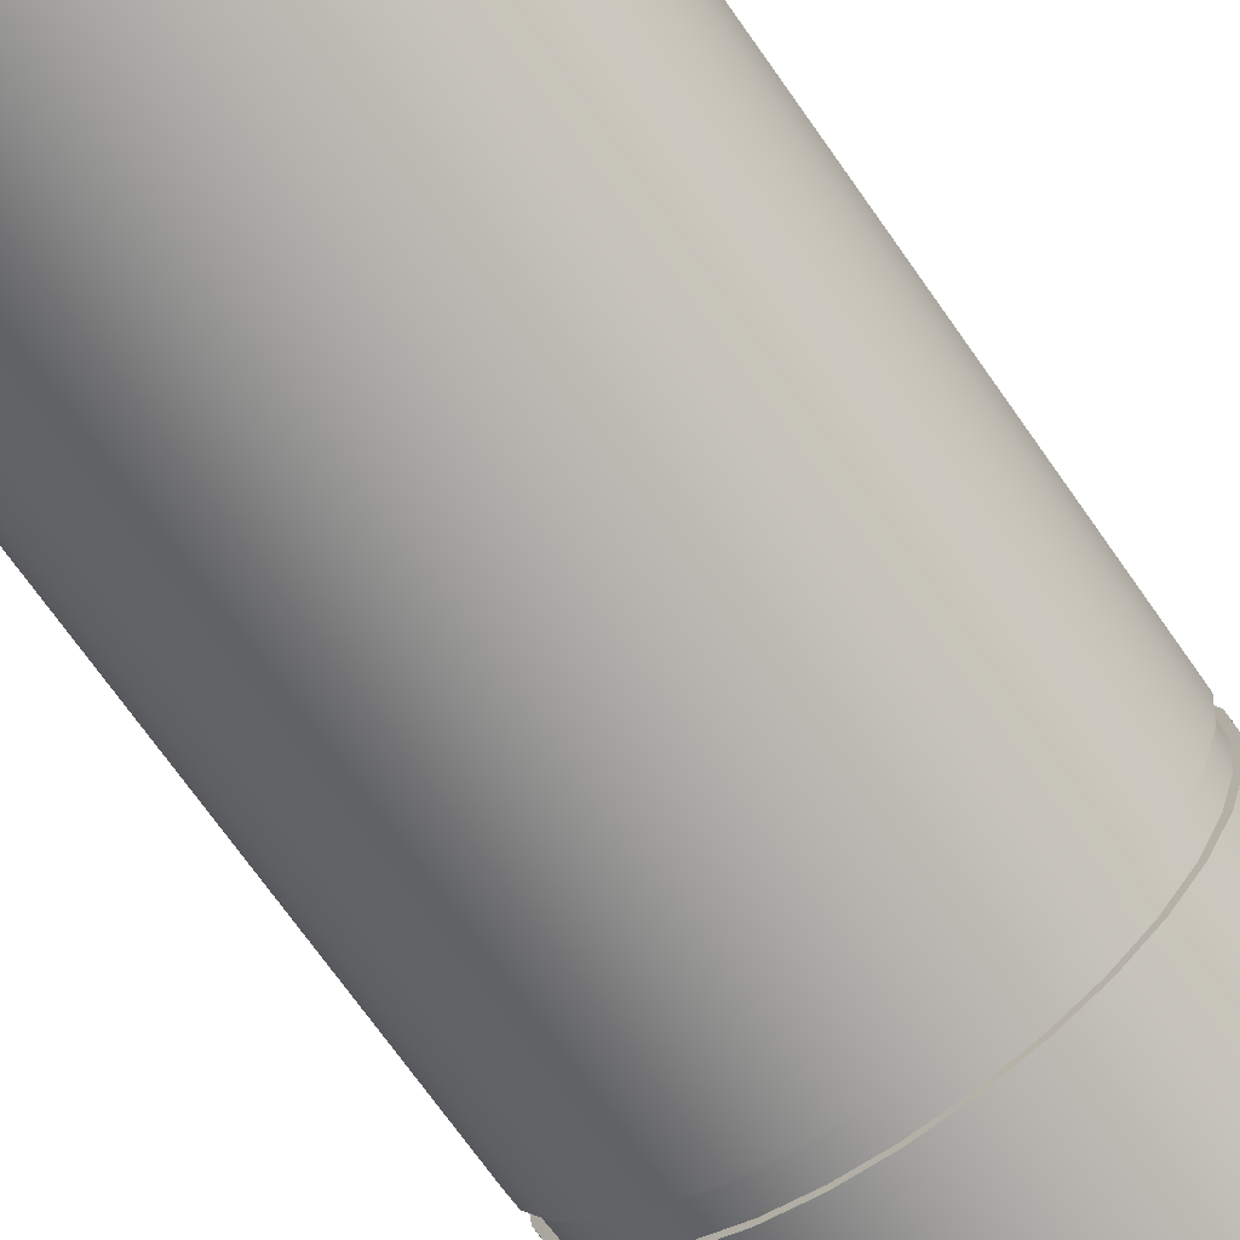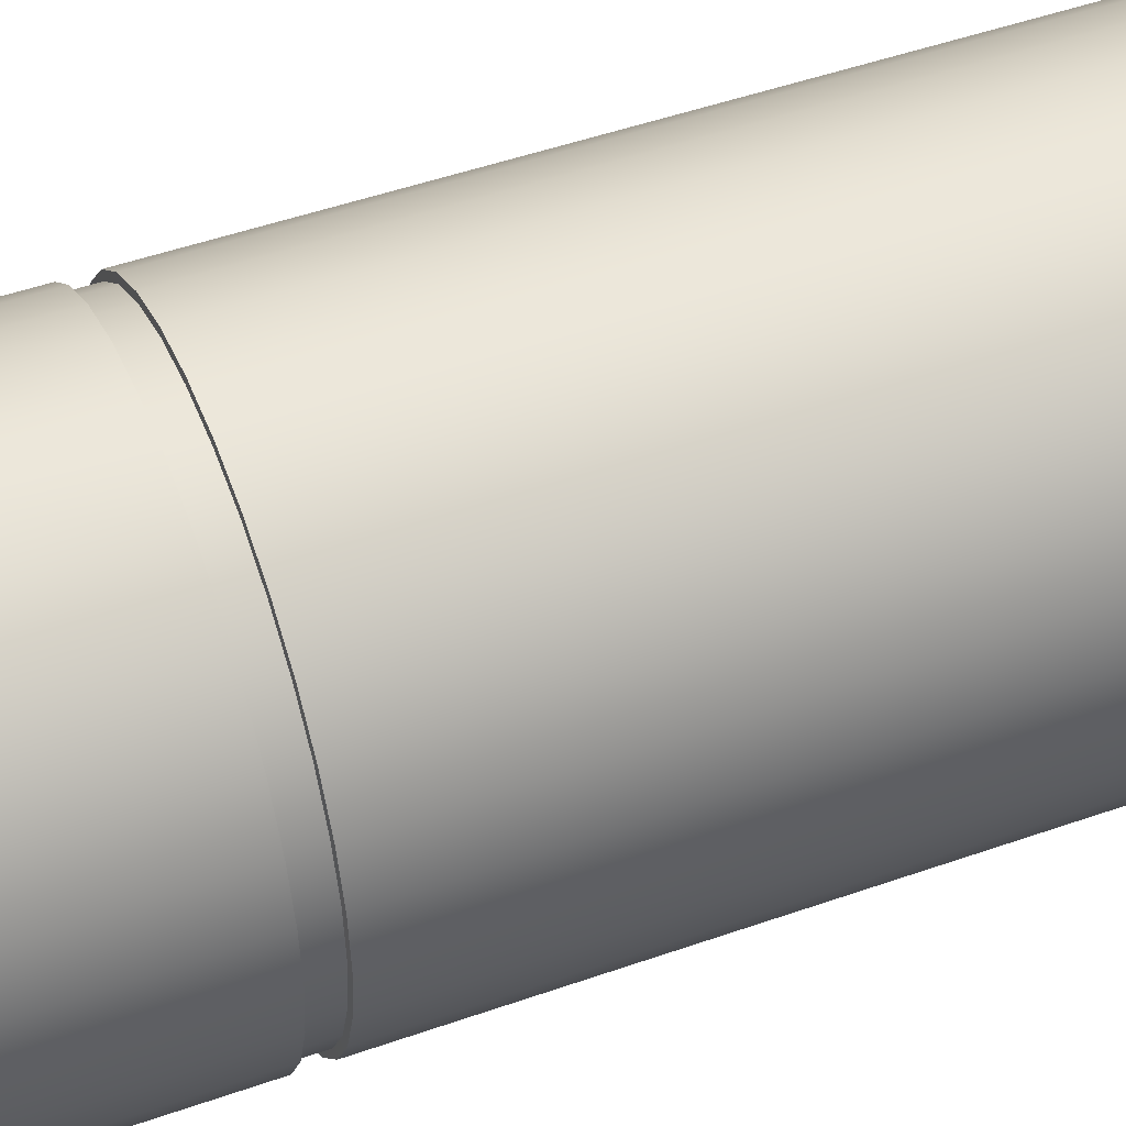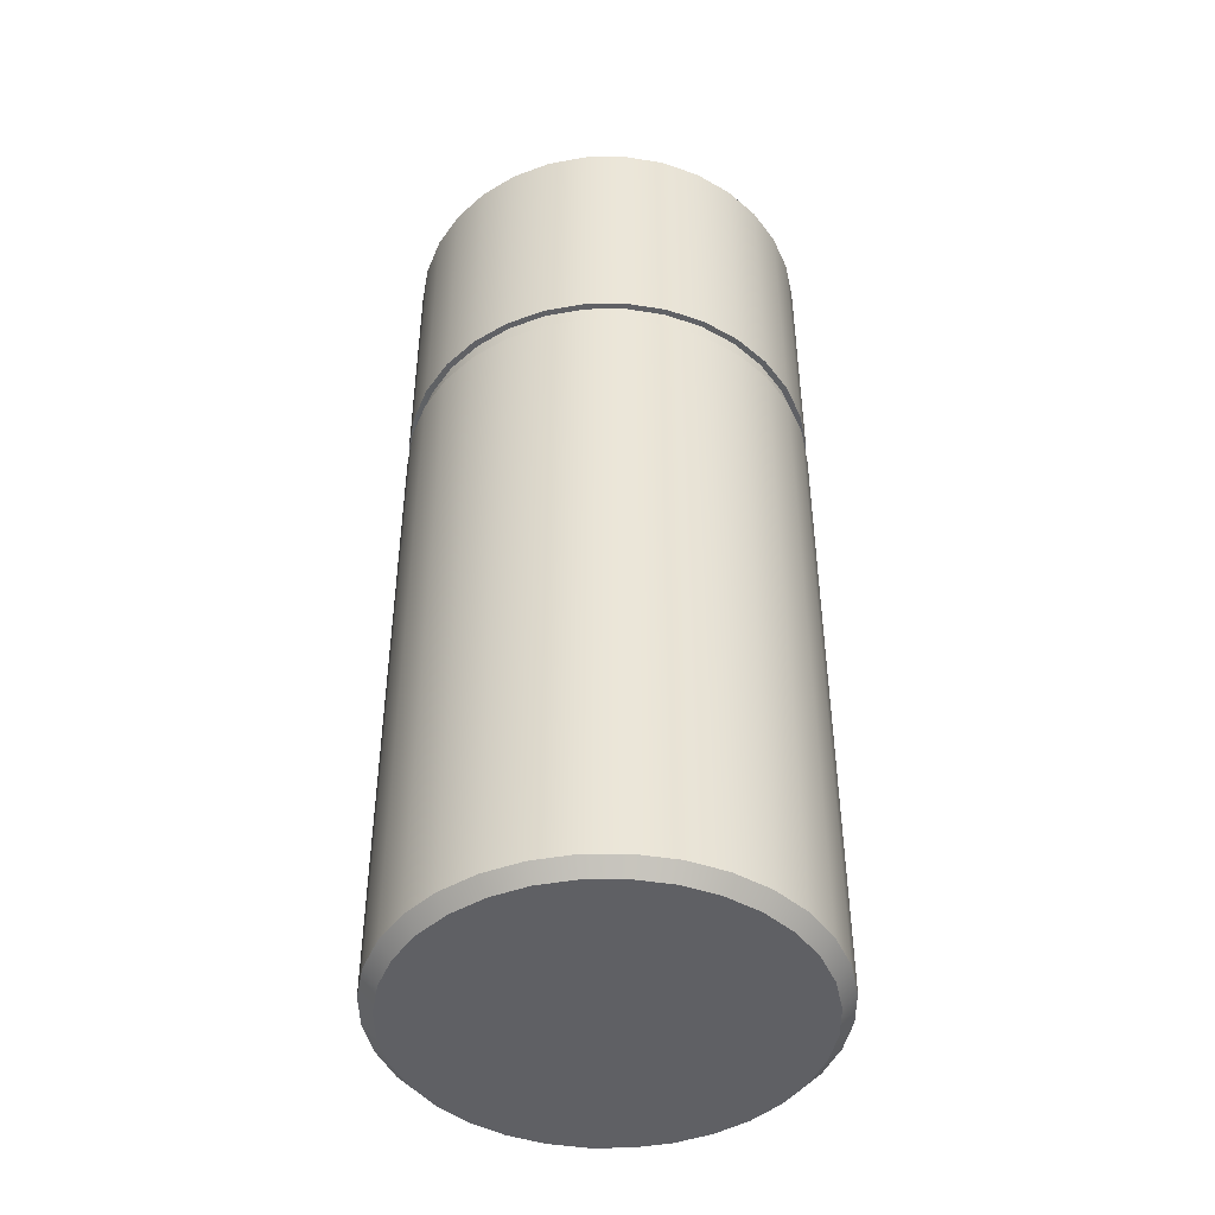
<metadata>
{"format":"obj","ext":"obj","renderer":"f3d","projection":"perspective","resolution":1024,"background":"white","views":[{"elev":-71.9,"azim":35.2,"up":"+Z"},{"elev":47.6,"azim":-111.8,"up":"+Z"},{"elev":-44.8,"azim":-117.5,"up":"+Y"}]}
</metadata>
<code>
o Deo
v 1.148 11.56 -2.772
v 1.667 11.56 -2.494
v 2.121 11.56 -2.121
v 2.494 11.56 -1.667
v 2.772 11.56 -1.148
v 2.942 11.56 -0.5853
v 3 11.56 0
v 2.942 11.56 0.5853
v 2.772 11.56 1.148
v 2.494 11.56 1.667
v 2.121 11.56 2.121
v 1.667 11.56 2.494
v 1.148 11.56 2.772
v 0.5853 11.56 2.942
v 0 11.56 3
v -0.5853 11.56 2.942
v -1.148 11.56 2.772
v -1.667 11.56 2.494
v -2.121 11.56 2.121
v -2.494 11.56 1.667
v -2.772 11.56 1.148
v -2.942 11.56 0.5853
v -3 11.56 0
v -2.942 11.56 -0.5853
v -2.772 11.56 -1.148
v -2.494 11.56 -1.667
v -2.121 11.56 -2.121
v -1.667 11.56 -2.494
v -1.148 11.56 -2.772
v -0.5853 11.56 -2.942
v 0 11.56 -3
v 0.5853 11.56 -2.942
v 0 14 -2.458
v -0.4794 14 -2.41
v -0.9405 14 -2.27
v -1.365 14 -2.043
v -1.738 14 -1.738
v -2.043 14 -1.365
v -2.27 14 -0.9405
v -2.41 14 -0.4794
v -2.458 14 -0
v -2.41 14 0.4794
v -2.27 14 0.9405
v -2.043 14 1.365
v -1.738 14 1.738
v -1.365 14 2.043
v -0.9405 14 2.27
v -0.4794 14 2.41
v 0 14 2.458
v 0.4794 14 2.41
v 0.9405 14 2.27
v 1.365 14 2.043
v 1.738 14 1.738
v 2.043 14 1.365
v 2.27 14 0.9405
v 2.41 14 0.4794
v 2.458 14 -0
v 2.41 14 -0.4794
v 2.27 14 -0.9405
v 2.043 14 -1.365
v 1.738 14 -1.738
v 1.365 14 -2.043
v 0.9405 14 -2.27
v 0.4794 14 -2.41
v 0 13.65 -2.292
v -0.4472 13.65 -2.248
v -0.8773 13.65 -2.118
v -1.274 13.65 -1.906
v -1.621 13.65 -1.621
v -1.906 13.65 -1.274
v -2.118 13.65 -0.8773
v -2.248 13.65 -0.4472
v -2.292 13.65 -0
v -2.248 13.65 0.4472
v -2.118 13.65 0.8773
v -1.906 13.65 1.274
v -1.621 13.65 1.621
v -1.274 13.65 1.906
v -0.8773 13.65 2.118
v -0.4472 13.65 2.248
v 0 13.65 2.292
v 0.4472 13.65 2.248
v 0.8773 13.65 2.118
v 1.274 13.65 1.906
v 1.621 13.65 1.621
v 1.906 13.65 1.274
v 2.118 13.65 0.8773
v 2.248 13.65 0.4472
v 2.292 13.65 -0
v 2.248 13.65 -0.4472
v 2.118 13.65 -0.8773
v 1.906 13.65 -1.274
v 1.621 13.65 -1.621
v 1.274 13.65 -1.906
v 0.8773 13.65 -2.118
v 0.4472 13.65 -2.248
v 0 13.65 -1.713
v -0.6554 13.65 -1.582
v -1.211 13.65 -1.211
v -1.582 13.65 -0.6554
v -1.713 13.65 0
v -1.582 13.65 0.6554
v -1.211 13.65 1.211
v -0.6554 13.65 1.582
v 0 13.65 1.713
v 0.6554 13.65 1.582
v 1.211 13.65 1.211
v 1.582 13.65 0.6554
v 1.713 13.65 0
v 1.582 13.65 -0.6554
v 1.211 13.65 -1.211
v 0.6554 13.65 -1.582
v 0 14.01 -1.713
v -0.6554 14.01 -1.582
v -1.211 14.01 -1.211
v -1.582 14.01 -0.6554
v -1.713 14.01 0
v -1.582 14.01 0.6554
v -1.211 14.01 1.211
v -0.6554 14.01 1.582
v 0 14.01 1.713
v 0.6554 14.01 1.582
v 1.211 14.01 1.211
v 1.582 14.01 0.6554
v 1.713 14.01 0
v 1.582 14.01 -0.6554
v 1.211 14.01 -1.211
v 0.6554 14.01 -1.582
v 1.148 9.76 -2.772
v 0.5853 9.76 -2.942
v 0.5853 9.76 2.942
v 1.148 9.76 2.772
v -2.121 9.76 -2.121
v -2.494 9.76 -1.667
v 0 9.76 -3
v 1.667 9.76 2.494
v -2.772 9.76 -1.148
v 2.121 9.76 2.121
v -2.942 9.76 -0.5853
v 2.494 9.76 1.667
v -3 9.76 0
v 2.772 9.76 1.148
v -2.942 9.76 0.5853
v 2.942 9.76 0.5853
v -2.772 9.76 1.148
v 3 9.76 0
v -2.494 9.76 1.667
v 2.942 9.76 -0.5853
v -2.121 9.76 2.121
v 2.772 9.76 -1.148
v -1.667 9.76 2.494
v 2.494 9.76 -1.667
v -1.148 9.76 2.772
v -0.5853 9.76 -2.942
v 2.121 9.76 -2.121
v -0.5853 9.76 2.942
v -1.148 9.76 -2.772
v 1.667 9.76 -2.494
v 0 9.76 3
v -1.667 9.76 -2.494
v 0.5853 10.11 -2.942
v 1.148 10.11 2.772
v -2.494 10.11 -1.667
v 0 10.11 -3
v 1.667 10.11 2.494
v -2.772 10.11 -1.148
v 2.121 10.11 2.121
v -2.942 10.11 -0.5853
v 2.494 10.11 1.667
v -3 10.11 0
v 2.772 10.11 1.148
v -2.942 10.11 0.5853
v 2.942 10.11 0.5853
v -2.772 10.11 1.148
v 3 10.11 0
v -2.494 10.11 1.667
v 2.942 10.11 -0.5853
v -2.121 10.11 2.121
v 2.772 10.11 -1.148
v -1.667 10.11 2.494
v 2.494 10.11 -1.667
v -1.148 10.11 2.772
v -0.5853 10.11 -2.942
v 2.121 10.11 -2.121
v -0.5853 10.11 2.942
v -1.148 10.11 -2.772
v 1.667 10.11 -2.494
v 0 10.11 3
v -1.667 10.11 -2.494
v 1.148 10.11 -2.772
v 0.5853 10.11 2.942
v -2.121 10.11 -2.121
v 1.114 10.11 -2.69
v 1.114 9.765 -2.69
v 0.568 10.11 2.855
v 0.568 9.765 2.855
v -2.059 10.11 -2.059
v -2.059 9.765 -2.059
v -1.617 9.765 -2.421
v -0 9.765 2.911
v 1.617 9.765 -2.421
v -1.114 9.765 -2.69
v -0.568 9.765 2.855
v 2.059 9.765 -2.059
v -0.568 9.765 -2.855
v -1.114 9.765 2.69
v 2.421 9.765 -1.617
v -0 9.765 -2.911
v -1.617 9.765 2.421
v 2.69 9.765 -1.114
v -2.059 9.765 2.059
v 2.855 9.765 -0.568
v -2.421 9.765 1.617
v 2.911 9.765 0
v -2.69 9.765 1.114
v 2.855 9.765 0.568
v -2.855 9.765 0.568
v 2.69 9.765 1.114
v -2.911 9.765 0
v 2.421 9.765 1.617
v -2.855 9.765 -0.568
v 2.059 9.765 2.059
v -2.69 9.765 -1.114
v 1.617 9.765 2.421
v -2.421 9.765 -1.617
v 1.114 9.765 2.69
v 0.568 9.765 -2.855
v 0.568 10.11 -2.855
v 1.114 10.11 2.69
v -2.421 10.11 -1.617
v -0 10.11 -2.911
v 1.617 10.11 2.421
v -2.69 10.11 -1.114
v 2.059 10.11 2.059
v -2.855 10.11 -0.568
v 2.421 10.11 1.617
v -2.911 10.11 0
v 2.69 10.11 1.114
v -2.855 10.11 0.568
v 2.855 10.11 0.568
v -2.69 10.11 1.114
v 2.911 10.11 0
v -2.421 10.11 1.617
v 2.855 10.11 -0.568
v -2.059 10.11 2.059
v 2.69 10.11 -1.114
v -1.617 10.11 2.421
v 2.421 10.11 -1.617
v -1.114 10.11 2.69
v -0.568 10.11 -2.855
v 2.059 10.11 -2.059
v -0.568 10.11 2.855
v -1.114 10.11 -2.69
v 1.617 10.11 -2.421
v -0 10.11 2.911
v -1.617 10.11 -2.421
v 0 0.1985 -3
v 0 0 -2.8
v -0.5463 0 -2.747
v -0.5853 0.1985 -2.942
v -1.072 0 -2.587
v -1.148 0.1985 -2.772
v -1.556 0 -2.329
v -1.667 0.1985 -2.494
v -1.98 0 -1.98
v -2.121 0.1985 -2.121
v -2.329 0 -1.556
v -2.494 0.1985 -1.667
v -2.587 0 -1.072
v -2.772 0.1985 -1.148
v -2.747 0 -0.5463
v -2.942 0.1985 -0.5853
v -2.8 0 -0
v -3 0.1985 0
v -2.747 0 0.5463
v -2.942 0.1985 0.5853
v -2.587 0 1.072
v -2.772 0.1985 1.148
v -2.329 0 1.556
v -2.494 0.1985 1.667
v -1.98 0 1.98
v -2.121 0.1985 2.121
v -1.556 0 2.329
v -1.667 0.1985 2.494
v -1.072 0 2.587
v -1.148 0.1985 2.772
v -0.5463 0 2.747
v -0.5853 0.1985 2.942
v 0 0 2.8
v 0 0.1985 3
v 0.5463 0 2.747
v 0.5853 0.1985 2.942
v 1.072 0 2.587
v 1.148 0.1985 2.772
v 1.556 0 2.329
v 1.667 0.1985 2.494
v 1.98 0 1.98
v 2.121 0.1985 2.121
v 2.329 0 1.556
v 2.494 0.1985 1.667
v 2.587 0 1.072
v 2.772 0.1985 1.148
v 2.747 0 0.5463
v 2.942 0.1985 0.5853
v 2.8 0 -0
v 3 0.1985 0
v 2.747 0 -0.5463
v 2.942 0.1985 -0.5853
v 2.587 0 -1.072
v 2.772 0.1985 -1.148
v 2.329 0 -1.556
v 2.494 0.1985 -1.667
v 1.98 0 -1.98
v 2.121 0.1985 -2.121
v 1.556 0 -2.329
v 1.667 0.1985 -2.494
v 1.072 0 -2.587
v 1.148 0.1985 -2.772
v 0.5463 0 -2.747
v 0.5853 0.1985 -2.942
v 0 14 -2.781
v 0 13.78 -3
v -0.5853 13.78 -2.942
v -0.5425 14 -2.727
v -1.148 13.78 -2.772
v -1.064 14 -2.569
v -1.667 13.78 -2.494
v -1.545 14 -2.312
v -2.121 13.78 -2.121
v -1.966 14 -1.966
v -2.494 13.78 -1.667
v -2.312 14 -1.545
v -2.772 13.78 -1.148
v -2.569 14 -1.064
v -2.942 13.78 -0.5853
v -2.727 14 -0.5425
v -3 13.78 0
v -2.781 14 -0
v -2.942 13.78 0.5853
v -2.727 14 0.5425
v -2.772 13.78 1.148
v -2.569 14 1.064
v -2.494 13.78 1.667
v -2.312 14 1.545
v -2.121 13.78 2.121
v -1.966 14 1.966
v -1.667 13.78 2.494
v -1.545 14 2.312
v -1.148 13.78 2.772
v -1.064 14 2.569
v -0.5853 13.78 2.942
v -0.5425 14 2.727
v 0 13.78 3
v 0 14 2.781
v 0.5853 13.78 2.942
v 0.5425 14 2.727
v 1.148 13.78 2.772
v 1.064 14 2.569
v 1.667 13.78 2.494
v 1.545 14 2.312
v 2.121 13.78 2.121
v 1.966 14 1.966
v 2.494 13.78 1.667
v 2.312 14 1.545
v 2.772 13.78 1.148
v 2.569 14 1.064
v 2.942 13.78 0.5853
v 2.727 14 0.5425
v 3 13.78 0
v 2.781 14 -0
v 2.942 13.78 -0.5853
v 2.727 14 -0.5425
v 2.772 13.78 -1.148
v 2.569 14 -1.064
v 2.494 13.78 -1.667
v 2.312 14 -1.545
v 2.121 13.78 -2.121
v 1.966 14 -1.966
v 1.667 13.78 -2.494
v 1.545 14 -2.312
v 1.148 13.78 -2.772
v 1.064 14 -2.569
v 0.5853 13.78 -2.942
v 0.5425 14 -2.727
v 0.5853 12.66 -2.942
v 0 12.66 -3
v -0.5853 12.66 -2.942
v -1.148 12.66 -2.772
v -1.667 12.66 -2.494
v -2.121 12.66 -2.121
v -2.494 12.66 -1.667
v -2.772 12.66 -1.148
v -2.942 12.66 -0.5853
v -3 12.66 0
v -2.942 12.66 0.5853
v -2.772 12.66 1.148
v -2.494 12.66 1.667
v -2.121 12.66 2.121
v -1.667 12.66 2.494
v -1.148 12.66 2.772
v -0.5853 12.66 2.942
v 0 12.66 3
v 0.5853 12.66 2.942
v 1.148 12.66 2.772
v 1.667 12.66 2.494
v 2.121 12.66 2.121
v 2.494 12.66 1.667
v 2.772 12.66 1.148
v 2.942 12.66 0.5853
v 3 12.66 0
v 2.942 12.66 -0.5853
v 2.772 12.66 -1.148
v 2.494 12.66 -1.667
v 2.121 12.66 -2.121
v 1.667 12.66 -2.494
v 1.148 12.66 -2.772
v 0.5853 11.56 2.776
v 0.5853 12.66 2.776
v 0 11.56 2.834
v -0.5853 11.56 2.776
v 0 12.66 2.834
v -0.5853 12.66 2.776
v 0 0 -1.811
v -0.693 0 -1.673
v -1.28 0 -1.28
v -1.673 0 -0.693
v -1.811 0 -0
v -1.673 0 0.693
v -1.28 0 1.28
v -0.693 0 1.673
v 0 0 1.811
v 0.693 0 1.673
v 1.28 0 1.28
v 1.673 0 0.693
v 1.811 0 -0
v 1.673 0 -0.693
v 1.28 0 -1.28
v 0.693 0 -1.673
f 150 152 207 210
f 151 153 206 209
f 135 154 205 208
f 152 155 204 207
f 153 156 203 206
f 154 157 202 205
f 155 158 201 204
f 129 130 227 194
f 156 159 200 203
f 131 132 226 196
f 157 160 199 202
f 133 134 225 198
f 158 129 194 201
f 130 135 208 227
f 159 131 196 200
f 132 136 224 226
f 160 133 198 199
f 134 137 223 225
f 149 151 209 211
f 148 150 210 212
f 147 149 211 213
f 146 148 212 214
f 145 147 213 215
f 144 146 214 216
f 143 145 215 217
f 142 144 216 218
f 141 143 217 219
f 140 142 218 220
f 139 141 219 221
f 138 140 220 222
f 137 139 221 223
f 136 138 222 224
f 288 290 159 156
f 262 264 160 157
f 316 318 129 158
f 290 292 131 159
f 264 266 133 160
f 318 320 130 129
f 292 294 132 131
f 266 268 134 133
f 320 257 135 130
f 294 296 136 132
f 268 270 137 134
f 296 298 138 136
f 270 272 139 137
f 298 300 140 138
f 272 274 141 139
f 300 302 142 140
f 274 276 143 141
f 302 304 144 142
f 276 278 145 143
f 304 306 146 144
f 278 280 147 145
f 306 308 148 146
f 280 282 149 147
f 308 310 150 148
f 282 284 151 149
f 310 312 152 150
f 284 286 153 151
f 257 260 154 135
f 312 314 155 152
f 286 288 156 153
f 260 262 157 154
f 314 316 158 155
f 260 257 258 259
f 262 260 259 261
f 264 262 261 263
f 266 264 263 265
f 268 266 265 267
f 270 268 267 269
f 272 270 269 271
f 274 272 271 273
f 276 274 273 275
f 278 276 275 277
f 280 278 277 279
f 282 280 279 281
f 284 282 281 283
f 286 284 283 285
f 288 286 285 287
f 290 288 287 289
f 292 290 289 291
f 294 292 291 293
f 296 294 293 295
f 298 296 295 297
f 300 298 297 299
f 302 300 299 301
f 304 302 301 303
f 306 304 303 305
f 308 306 305 307
f 310 308 307 309
f 312 310 309 311
f 314 312 311 313
f 316 314 313 315
f 318 316 315 317
f 320 318 317 319
f 257 320 319 258
f 275 273 427
f 295 293 432
f 311 309 436
f 267 265 425
f 287 285 430
f 303 301 434
f 423 438 437 436 435 434 433 432 431 430 429 428 427 426 425 424
f 279 277 428
f 297 295 433
f 315 313 437
f 271 269 426
f 289 287 431
f 307 305 435
f 263 261 424
f 281 279 429
f 299 297 433
f 317 315 438
f 273 271 427
f 291 289 431
f 309 307 436
f 265 263 425
f 283 281 429
f 301 299 434
f 319 317 438
f 277 275 428
f 293 291 432
f 313 311 437
f 269 267 426
f 285 283 430
f 305 303 435
f 258 319 423
f 259 258 423
f 261 259 424
f 423 424 259
f 263 424 425
f 425 426 267
f 271 426 427
f 427 428 275
f 428 429 279
f 429 430 283
f 430 431 287
f 431 432 291
f 432 433 295
f 299 433 434
f 434 435 303
f 307 435 436
f 436 437 311
f 437 438 315
f 438 423 319
f 71 72 100
f 85 86 107
f 72 73 101
f 86 87 108
f 73 74 101
f 87 88 108
f 74 75 102
f 88 89 109
f 75 76 102
f 89 90 109
f 76 77 103
f 90 91 110
f 77 78 103
f 91 92 110
f 78 79 104
f 92 93 111
f 79 80 104
f 93 94 111
f 80 81 105
f 67 68 98
f 94 95 112
f 81 82 105
f 68 69 99
f 95 96 112
f 82 83 106
f 69 70 99
f 96 65 97
f 83 84 106
f 70 71 100
f 84 85 107
f 65 66 97
f 66 67 98
f 66 98 97
f 68 99 98
f 70 100 99
f 72 101 100
f 74 102 101
f 76 103 102
f 78 104 103
f 80 105 104
f 82 106 105
f 84 107 106
f 86 108 107
f 88 109 108
f 90 110 109
f 92 111 110
f 94 112 111
f 112 96 97
f 199 198 197 256
f 200 196 195 255
f 201 194 193 254
f 202 199 256 253
f 203 200 255 252
f 204 201 254 251
f 205 202 253 250
f 206 203 252 249
f 207 204 251 248
f 208 205 250 231
f 209 206 249 247
f 210 207 248 246
f 211 209 247 245
f 212 210 246 244
f 213 211 245 243
f 214 212 244 242
f 215 213 243 241
f 216 214 242 240
f 217 215 241 239
f 218 216 240 238
f 219 217 239 237
f 220 218 238 236
f 221 219 237 235
f 222 220 236 234
f 223 221 235 233
f 224 222 234 232
f 225 223 233 230
f 226 224 232 229
f 227 208 231 228
f 198 225 230 197
f 196 226 229 195
f 194 227 228 193
f 419 417 418 421
f 420 419 421 422
f 176 178 19 20
f 358 360 52 51
f 332 334 39 38
f 386 387 323 322
f 360 362 53 52
f 334 336 40 39
f 362 364 54 53
f 336 338 41 40
f 364 366 55 54
f 338 340 42 41
f 366 368 56 55
f 340 342 43 42
f 368 370 57 56
f 342 344 44 43
f 370 372 58 57
f 344 346 45 44
f 372 374 59 58
f 346 348 46 45
f 374 376 60 59
f 348 350 47 46
f 376 378 61 60
f 350 352 48 47
f 384 321 33 64
f 378 380 62 61
f 352 354 49 48
f 326 328 36 35
f 380 382 63 62
f 354 356 50 49
f 328 330 37 36
f 382 384 64 63
f 356 358 51 50
f 330 332 38 37
f 411 412 373 371
f 398 399 347 345
f 412 413 375 373
f 399 400 349 347
f 385 386 322 383
f 413 414 377 375
f 400 401 351 349
f 387 388 325 323
f 414 415 379 377
f 401 402 353 351
f 388 389 327 325
f 415 416 381 379
f 402 403 355 353
f 389 390 329 327
f 416 385 383 381
f 403 404 357 355
f 390 391 331 329
f 324 326 35 34
f 404 405 359 357
f 391 392 333 331
f 405 406 361 359
f 392 393 335 333
f 406 407 363 361
f 393 394 337 335
f 407 408 365 363
f 394 395 339 337
f 408 409 367 365
f 395 396 341 339
f 409 410 369 367
f 396 397 343 341
f 410 411 371 369
f 397 398 345 343
f 34 35 67 66
f 61 62 94 93
f 48 49 81 80
f 35 36 68 67
f 62 63 95 94
f 49 50 82 81
f 36 37 69 68
f 63 64 96 95
f 50 51 83 82
f 37 38 70 69
f 64 33 65 96
f 51 52 84 83
f 38 39 71 70
f 52 53 85 84
f 39 40 72 71
f 53 54 86 85
f 40 41 73 72
f 54 55 87 86
f 41 42 74 73
f 55 56 88 87
f 42 43 75 74
f 56 57 89 88
f 43 44 76 75
f 57 58 90 89
f 44 45 77 76
f 58 59 91 90
f 45 46 78 77
f 59 60 92 91
f 46 47 79 78
f 33 34 66 65
f 60 61 93 92
f 47 48 80 79
f 109 110 126 125
f 98 99 115 114
f 102 103 119 118
f 106 107 123 122
f 110 111 127 126
f 99 100 116 115
f 103 104 120 119
f 107 108 124 123
f 111 112 128 127
f 100 101 117 116
f 104 105 121 120
f 112 97 113 128
f 108 109 125 124
f 97 98 114 113
f 101 102 118 117
f 105 106 122 121
f 114 115 116 117 118 119 120 121 122 123 124 125 126 127 128 113
f 192 189 256 197
f 166 163 230 233
f 167 165 232 234
f 168 166 233 235
f 169 167 234 236
f 170 168 235 237
f 171 169 236 238
f 172 170 237 239
f 173 171 238 240
f 174 172 239 241
f 175 173 240 242
f 176 174 241 243
f 177 175 242 244
f 178 176 243 245
f 165 162 229 232
f 191 188 255 195
f 164 161 228 231
f 190 187 254 193
f 163 192 197 230
f 189 186 253 256
f 162 191 195 229
f 188 185 252 255
f 161 190 193 228
f 187 184 251 254
f 186 183 250 253
f 185 182 249 252
f 184 181 248 251
f 183 164 231 250
f 182 180 247 249
f 181 179 246 248
f 180 178 245 247
f 179 177 244 246
f 324 321 322 323
f 326 324 323 325
f 328 326 325 327
f 330 328 327 329
f 332 330 329 331
f 334 332 331 333
f 336 334 333 335
f 338 336 335 337
f 340 338 337 339
f 342 340 339 341
f 344 342 341 343
f 346 344 343 345
f 348 346 345 347
f 350 348 347 349
f 352 350 349 351
f 354 352 351 353
f 356 354 353 355
f 358 356 355 357
f 360 358 357 359
f 362 360 359 361
f 364 362 361 363
f 366 364 363 365
f 368 366 365 367
f 370 368 367 369
f 372 370 369 371
f 374 372 371 373
f 376 374 373 375
f 378 376 375 377
f 380 378 377 379
f 382 380 379 381
f 384 382 381 383
f 321 384 383 322
f 321 324 34 33
f 175 177 6 7
f 174 176 20 21
f 173 175 7 8
f 172 174 21 22
f 171 173 8 9
f 170 172 22 23
f 169 171 9 10
f 168 170 23 24
f 167 169 10 11
f 166 168 24 25
f 165 167 11 12
f 163 166 25 26
f 162 165 12 13
f 192 163 26 27
f 191 162 13 14
f 190 161 32 1
f 189 192 27 28
f 188 191 14 15
f 187 190 1 2
f 186 189 28 29
f 185 188 15 16
f 184 187 2 3
f 183 186 29 30
f 182 185 16 17
f 181 184 3 4
f 161 164 31 32
f 180 182 17 18
f 179 181 4 5
f 178 180 18 19
f 177 179 5 6
f 164 183 30 31
f 20 19 398 397
f 7 6 411 410
f 21 20 397 396
f 8 7 410 409
f 22 21 396 395
f 9 8 409 408
f 23 22 395 394
f 10 9 408 407
f 24 23 394 393
f 11 10 407 406
f 25 24 393 392
f 12 11 406 405
f 26 25 392 391
f 13 12 405 404
f 27 26 391 390
f 14 13 404 403
f 1 32 385 416
f 28 27 390 389
f 403 402 421 418
f 2 1 416 415
f 29 28 389 388
f 16 15 419 420
f 3 2 415 414
f 30 29 388 387
f 17 16 401 400
f 4 3 414 413
f 32 31 386 385
f 18 17 400 399
f 5 4 413 412
f 19 18 399 398
f 6 5 412 411
f 31 30 387 386
f 14 403 418 417
f 402 401 422 421
f 15 14 417 419
f 401 16 420 422

</code>
